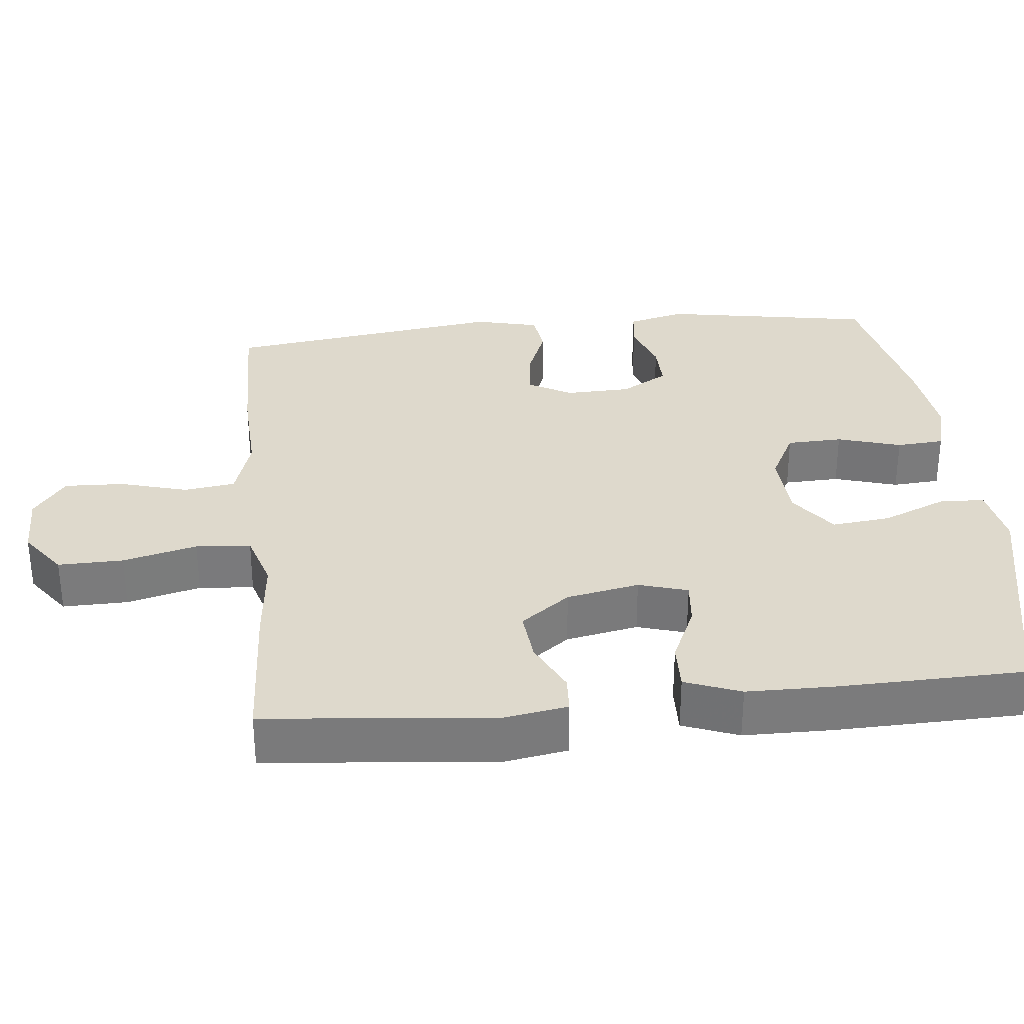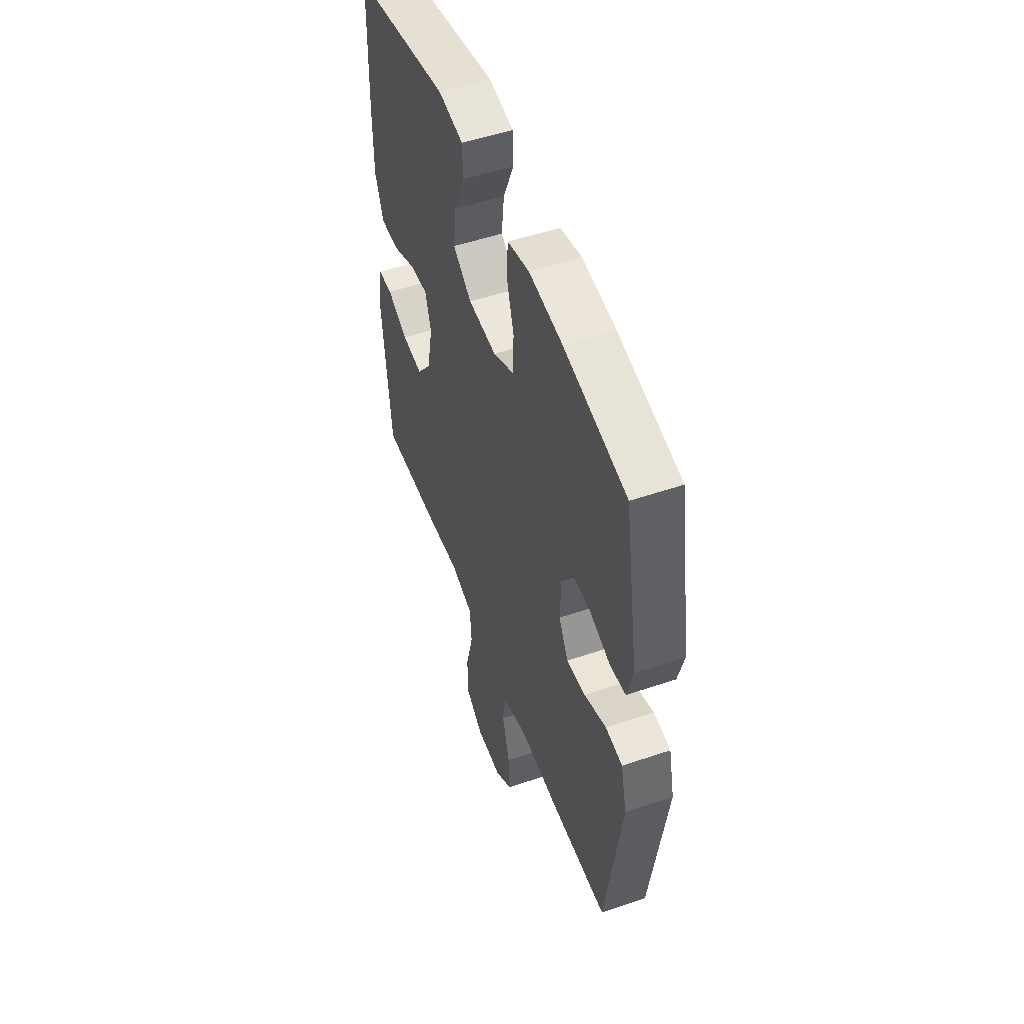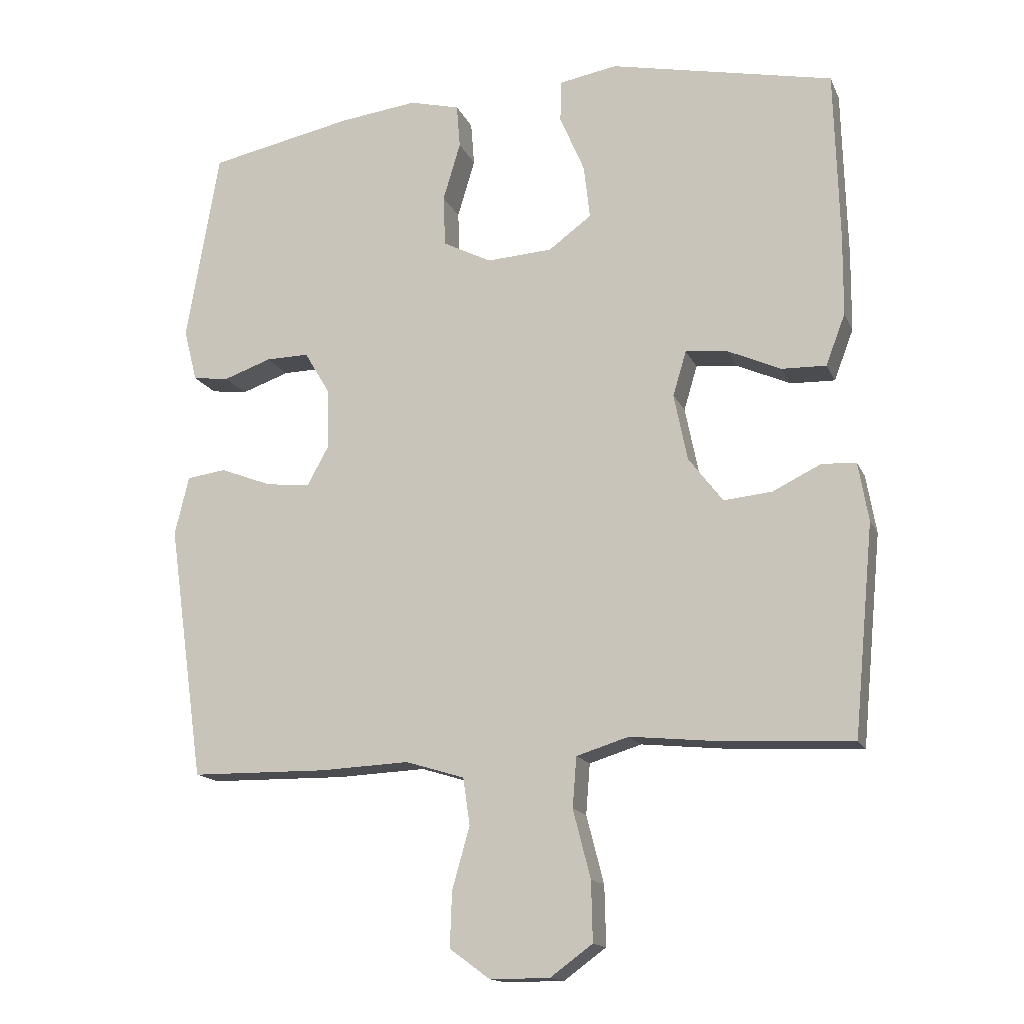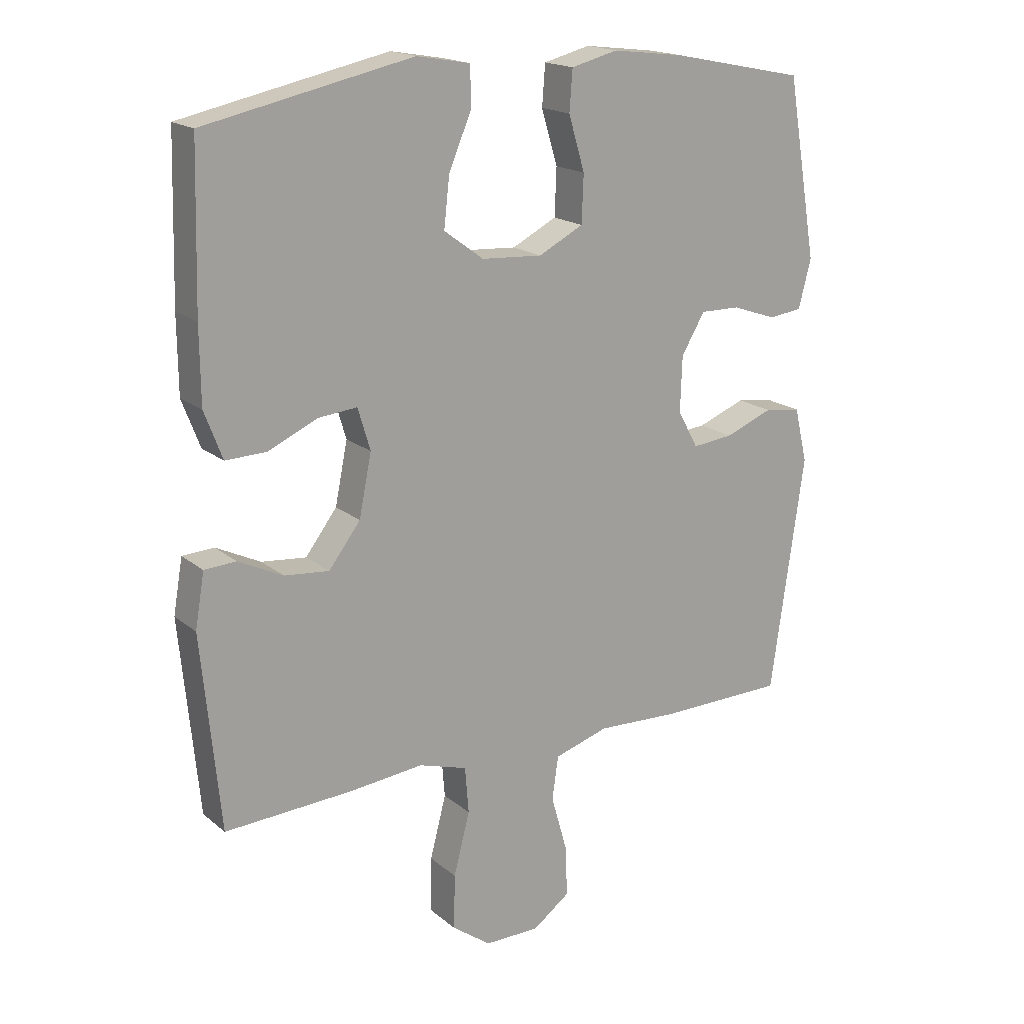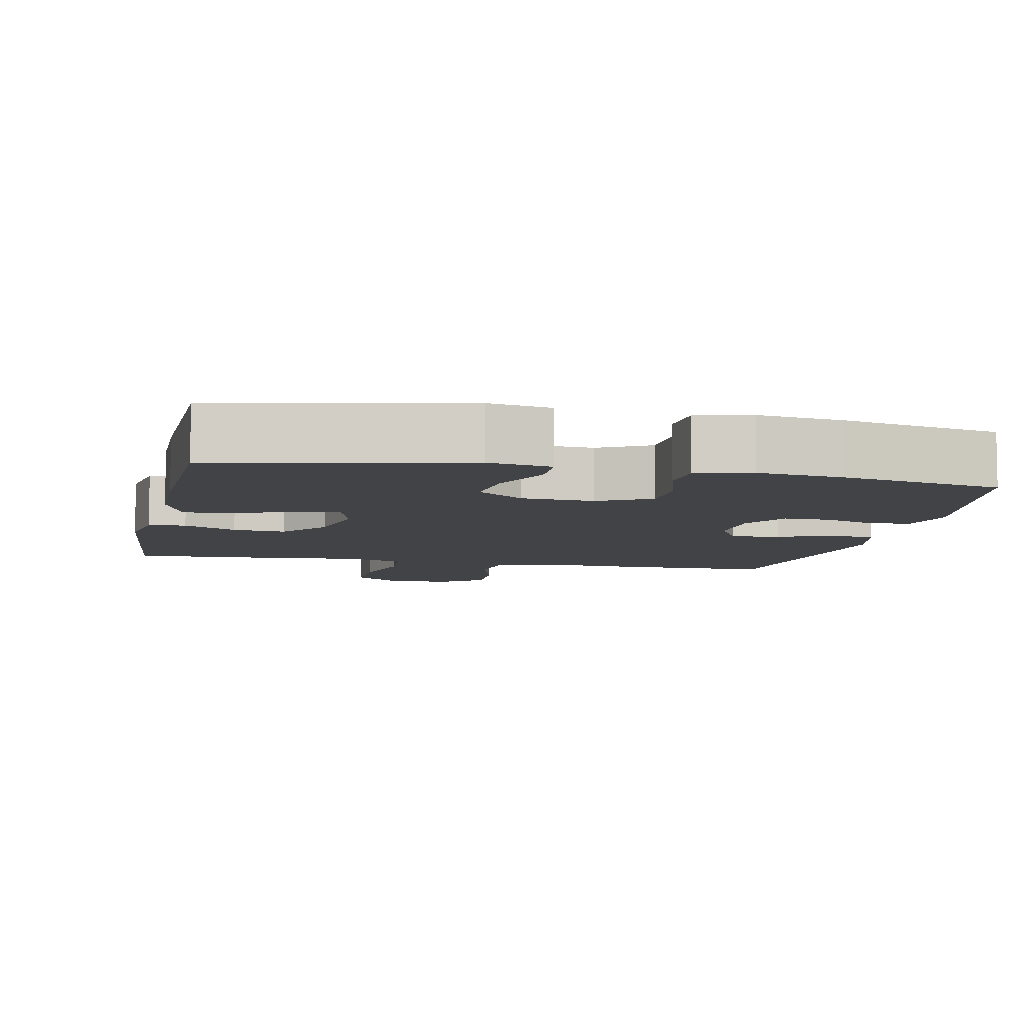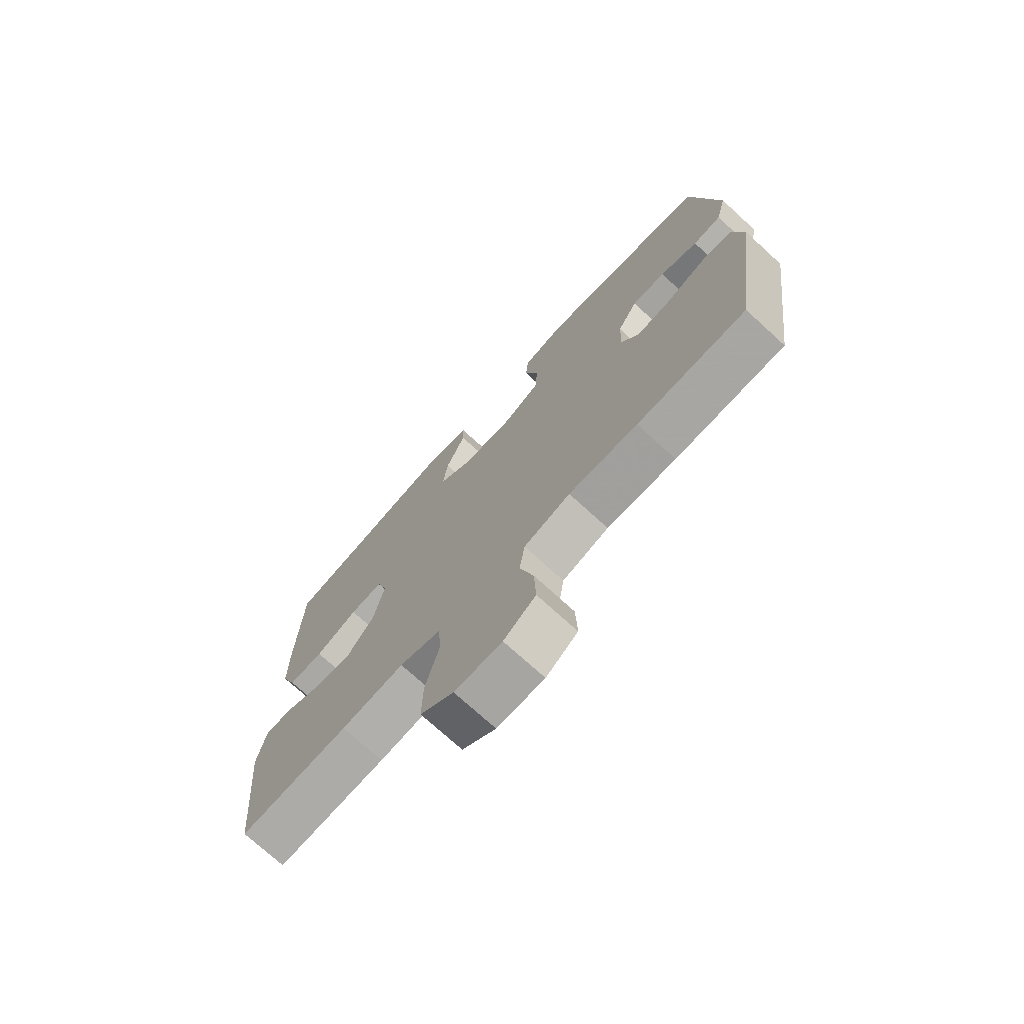
<metadata>
{"format":"obj","ext":"obj","renderer":"f3d","projection":"perspective","resolution":1024,"background":"white","views":[{"elev":31.9,"azim":-95.8,"up":"+Y"},{"elev":51.9,"azim":69.8,"up":"+Z"},{"elev":-15.3,"azim":-162.2,"up":"+Z"},{"elev":18.0,"azim":-33.1,"up":"+Z"},{"elev":-7.4,"azim":-11.9,"up":"+Y"},{"elev":-73.7,"azim":47.6,"up":"+Z"}]}
</metadata>
<code>
v 0.5 0.07 -0.5
v 0.294 0.07 -0.503
v 0.163 0.07 -0.497
v 0.075 0.07 -0.524
v 0.065 0.07 -0.594
v 0.091 0.07 -0.686
v 0.094 0.07 -0.768
v 0.034 0.07 -0.812
v -0.055 0.07 -0.812
v -0.118 0.07 -0.766
v -0.116 0.07 -0.677
v -0.09 0.07 -0.576
v -0.096 0.07 -0.501
v -0.174 0.07 -0.477
v -0.293 0.07 -0.489
v -0.5 0.07 -0.5
v -0.53 0.07 -0.188
v -0.515 0.07 -0.101
v -0.464 0.07 -0.098
v -0.392 0.07 -0.133
v -0.32 0.07 -0.14
v -0.269 0.07 -0.073
v -0.249 0.07 0.026
v -0.269 0.07 0.093
v -0.331 0.07 0.087
v -0.411 0.07 0.051
v -0.477 0.07 0.049
v -0.506 0.07 0.125
v -0.507 0.07 0.246
v -0.5 0.07 0.5
v -0.166 0.07 0.571
v -0.08 0.07 0.556
v -0.078 0.07 0.494
v -0.115 0.07 0.407
v -0.124 0.07 0.327
v -0.06 0.07 0.28
v 0.038 0.07 0.274
v 0.11 0.07 0.311
v 0.113 0.07 0.387
v 0.087 0.07 0.474
v 0.092 0.07 0.539
v 0.167 0.07 0.558
v 0.283 0.07 0.544
v 0.5 0.07 0.5
v 0.549 0.07 0.212
v 0.529 0.07 0.134
v 0.475 0.07 0.127
v 0.403 0.07 0.152
v 0.339 0.07 0.153
v 0.301 0.07 0.089
v 0.298 0.07 0
v 0.331 0.07 -0.06
v 0.397 0.07 -0.053
v 0.474 0.07 -0.023
v 0.533 0.07 -0.031
v 0.554 0.07 -0.119
v 0.5 0 -0.5
v 0.294 0 -0.503
v 0.163 0 -0.497
v 0.075 0 -0.524
v 0.065 0 -0.594
v 0.091 0 -0.686
v 0.094 0 -0.768
v 0.034 0 -0.812
v -0.055 0 -0.812
v -0.118 0 -0.766
v -0.116 0 -0.677
v -0.09 0 -0.576
v -0.096 0 -0.501
v -0.174 0 -0.477
v -0.293 0 -0.489
v -0.5 0 -0.5
v -0.53 0 -0.188
v -0.515 0 -0.101
v -0.464 0 -0.098
v -0.392 0 -0.133
v -0.32 0 -0.14
v -0.269 0 -0.073
v -0.249 0 0.026
v -0.269 0 0.093
v -0.331 0 0.087
v -0.411 0 0.051
v -0.477 0 0.049
v -0.506 0 0.125
v -0.507 0 0.246
v -0.5 0 0.5
v -0.166 0 0.571
v -0.08 0 0.556
v -0.078 0 0.494
v -0.115 0 0.407
v -0.124 0 0.327
v -0.06 0 0.28
v 0.038 0 0.274
v 0.11 0 0.311
v 0.113 0 0.387
v 0.087 0 0.474
v 0.092 0 0.539
v 0.167 0 0.558
v 0.283 0 0.544
v 0.5 0 0.5
v 0.549 0 0.212
v 0.529 0 0.134
v 0.475 0 0.127
v 0.403 0 0.152
v 0.339 0 0.153
v 0.301 0 0.089
v 0.298 0 0
v 0.331 0 -0.06
v 0.397 0 -0.053
v 0.474 0 -0.023
v 0.533 0 -0.031
v 0.554 0 -0.119
f 1 2 3
f 56 1 3
f 55 56 3
f 54 55 3
f 53 54 3
f 52 53 3 4
f 51 52 4
f 50 51 4
f 46 47 48
f 45 46 48
f 44 45 48
f 43 44 48
f 42 43 48
f 41 42 48
f 40 41 48
f 39 40 48
f 38 39 48 49
f 37 38 49 50
f 32 33 34
f 31 32 34
f 30 31 34
f 29 30 34
f 28 29 34
f 27 28 34
f 26 27 34
f 25 26 34
f 24 25 34 35
f 23 24 35 36
f 18 19 20
f 17 18 20
f 16 17 20
f 15 16 20
f 14 15 20
f 13 14 20 21
f 10 11 12
f 9 10 12
f 8 9 12
f 7 8 12
f 6 7 12
f 5 6 12
f 4 5 12 13
f 50 4 13
f 37 50 13
f 36 37 13
f 23 36 13
f 22 23 13
f 13 21 22
f 59 58 57
f 59 57 112
f 59 112 111
f 59 111 110
f 59 110 109
f 60 59 109 108
f 60 108 107
f 60 107 106
f 104 103 102
f 104 102 101
f 104 101 100
f 104 100 99
f 104 99 98
f 104 98 97
f 104 97 96
f 104 96 95
f 105 104 95 94
f 106 105 94 93
f 90 89 88
f 90 88 87
f 90 87 86
f 90 86 85
f 90 85 84
f 90 84 83
f 90 83 82
f 90 82 81
f 91 90 81 80
f 92 91 80 79
f 76 75 74
f 76 74 73
f 76 73 72
f 76 72 71
f 76 71 70
f 77 76 70 69
f 68 67 66
f 68 66 65
f 68 65 64
f 68 64 63
f 68 63 62
f 68 62 61
f 69 68 61 60
f 69 60 106
f 69 106 93
f 69 93 92
f 69 92 79
f 69 79 78
f 78 77 69
f 1 57 58 2
f 2 58 59 3
f 3 59 60 4
f 4 60 61 5
f 5 61 62 6
f 6 62 63 7
f 7 63 64 8
f 8 64 65 9
f 9 65 66 10
f 10 66 67 11
f 11 67 68 12
f 12 68 69 13
f 13 69 70 14
f 14 70 71 15
f 15 71 72 16
f 16 72 73 17
f 17 73 74 18
f 18 74 75 19
f 19 75 76 20
f 20 76 77 21
f 21 77 78 22
f 22 78 79 23
f 23 79 80 24
f 24 80 81 25
f 25 81 82 26
f 26 82 83 27
f 27 83 84 28
f 28 84 85 29
f 29 85 86 30
f 30 86 87 31
f 31 87 88 32
f 32 88 89 33
f 33 89 90 34
f 34 90 91 35
f 35 91 92 36
f 36 92 93 37
f 37 93 94 38
f 38 94 95 39
f 39 95 96 40
f 40 96 97 41
f 41 97 98 42
f 42 98 99 43
f 43 99 100 44
f 44 100 101 45
f 45 101 102 46
f 46 102 103 47
f 47 103 104 48
f 48 104 105 49
f 49 105 106 50
f 50 106 107 51
f 51 107 108 52
f 52 108 109 53
f 53 109 110 54
f 54 110 111 55
f 55 111 112 56
f 56 112 57 1

</code>
